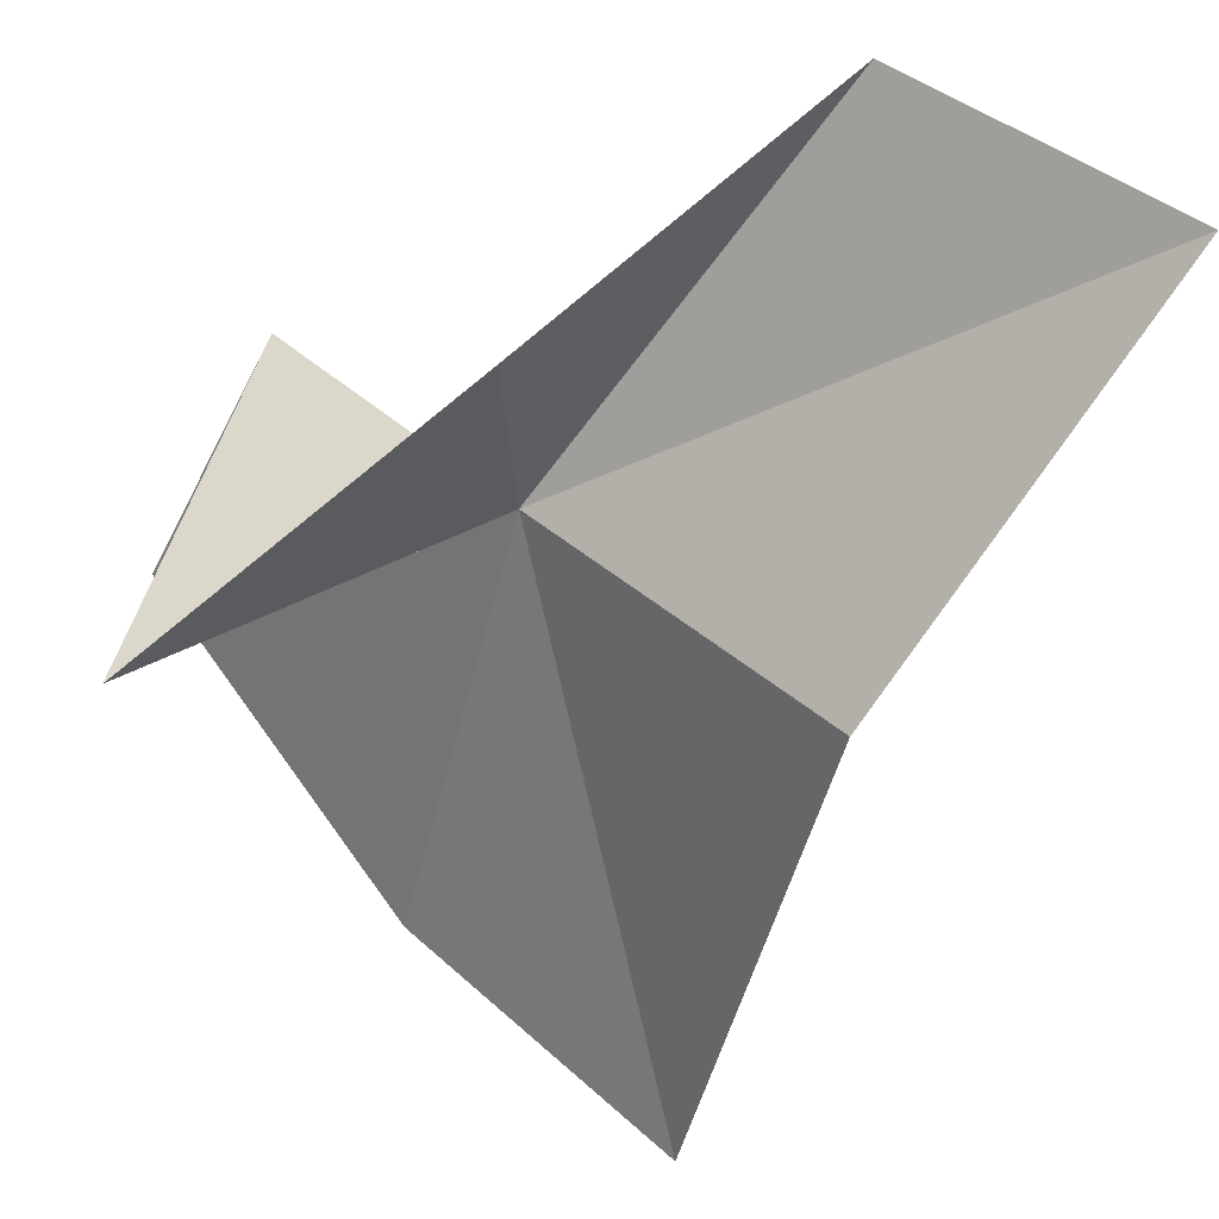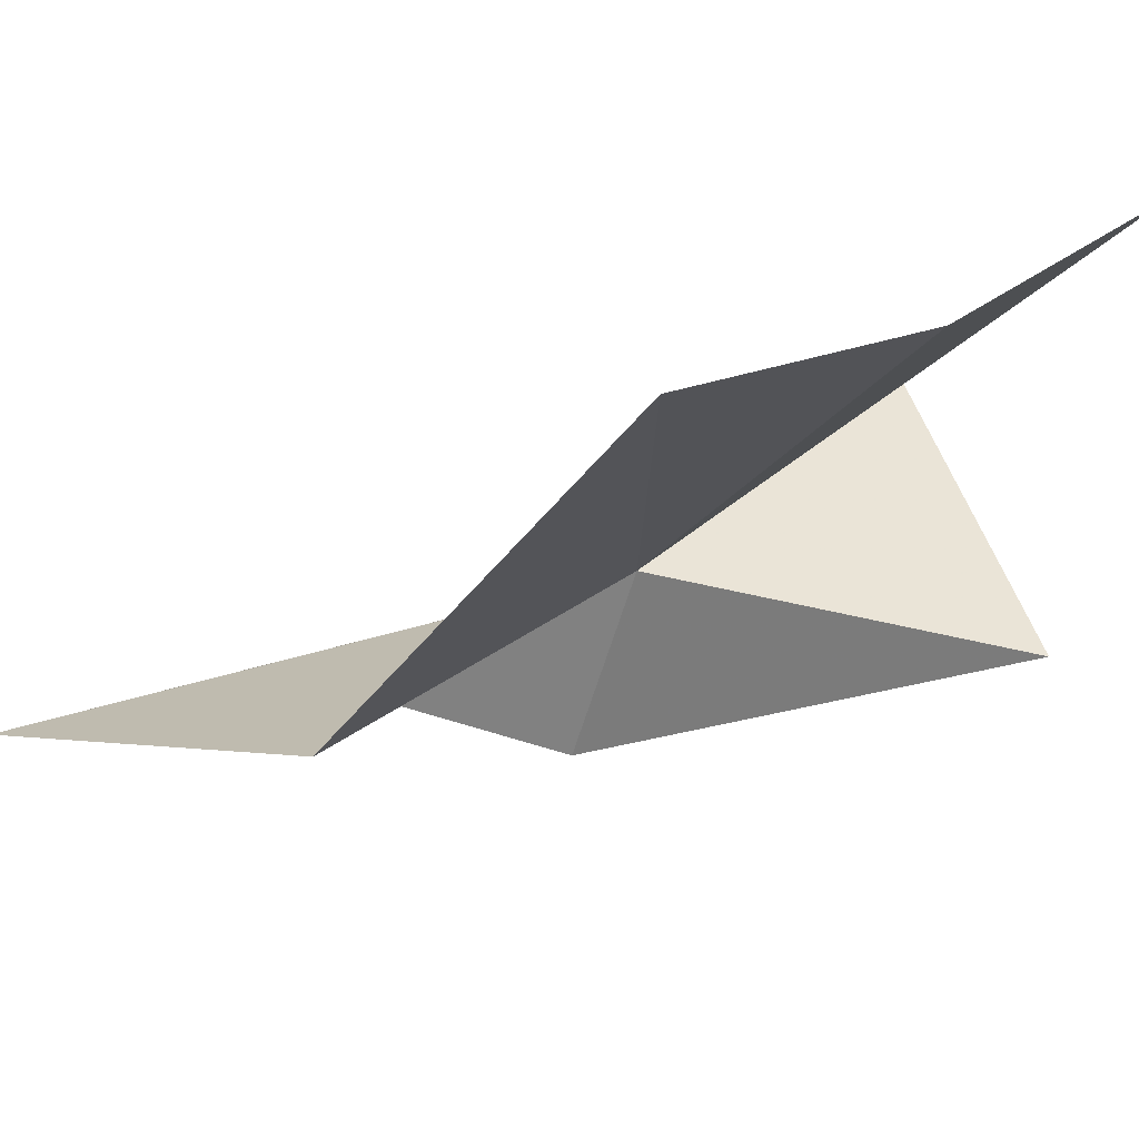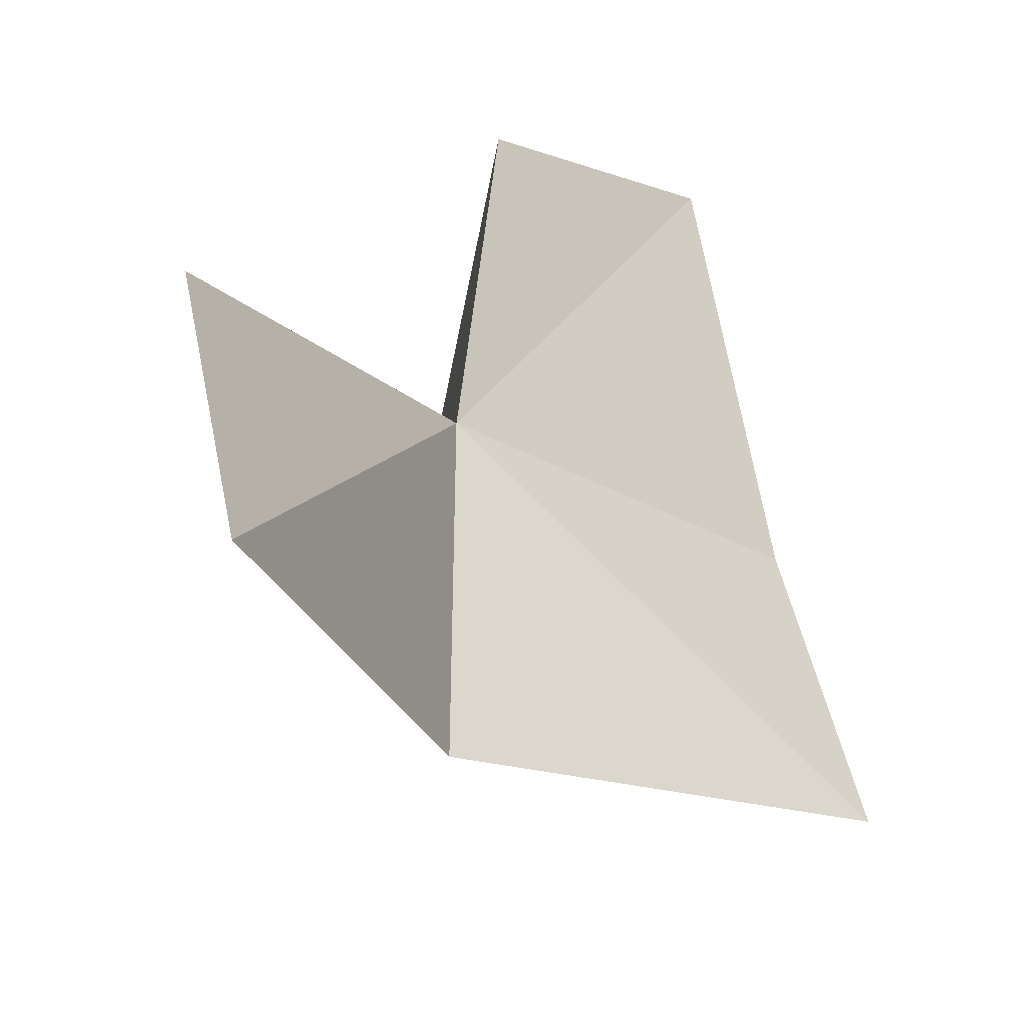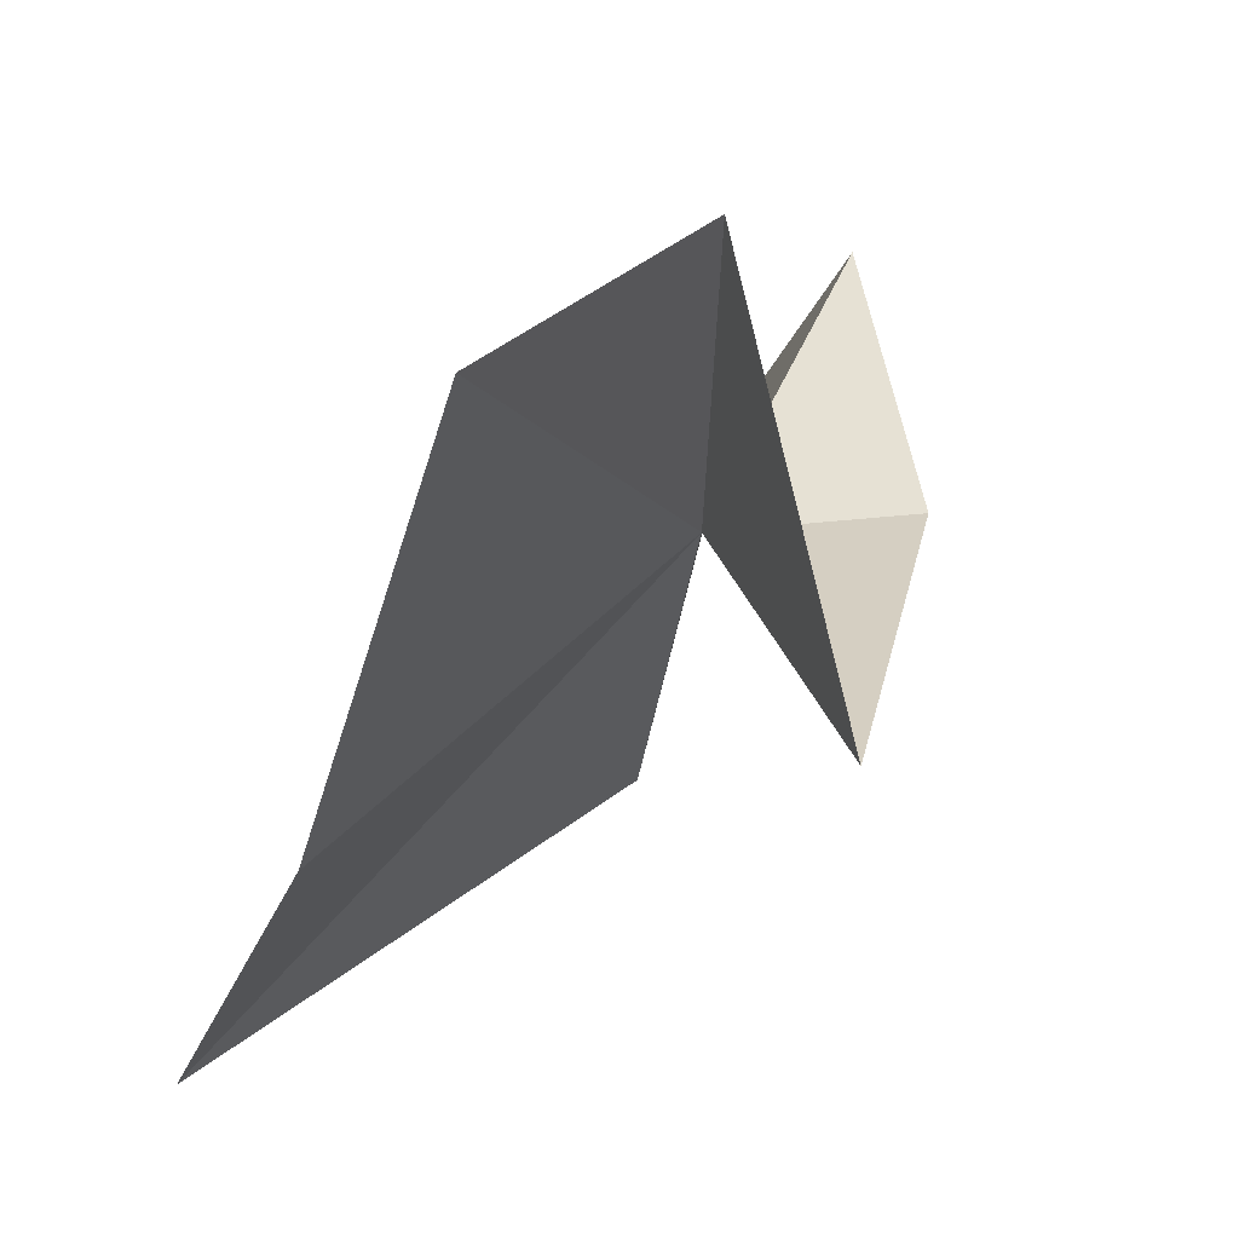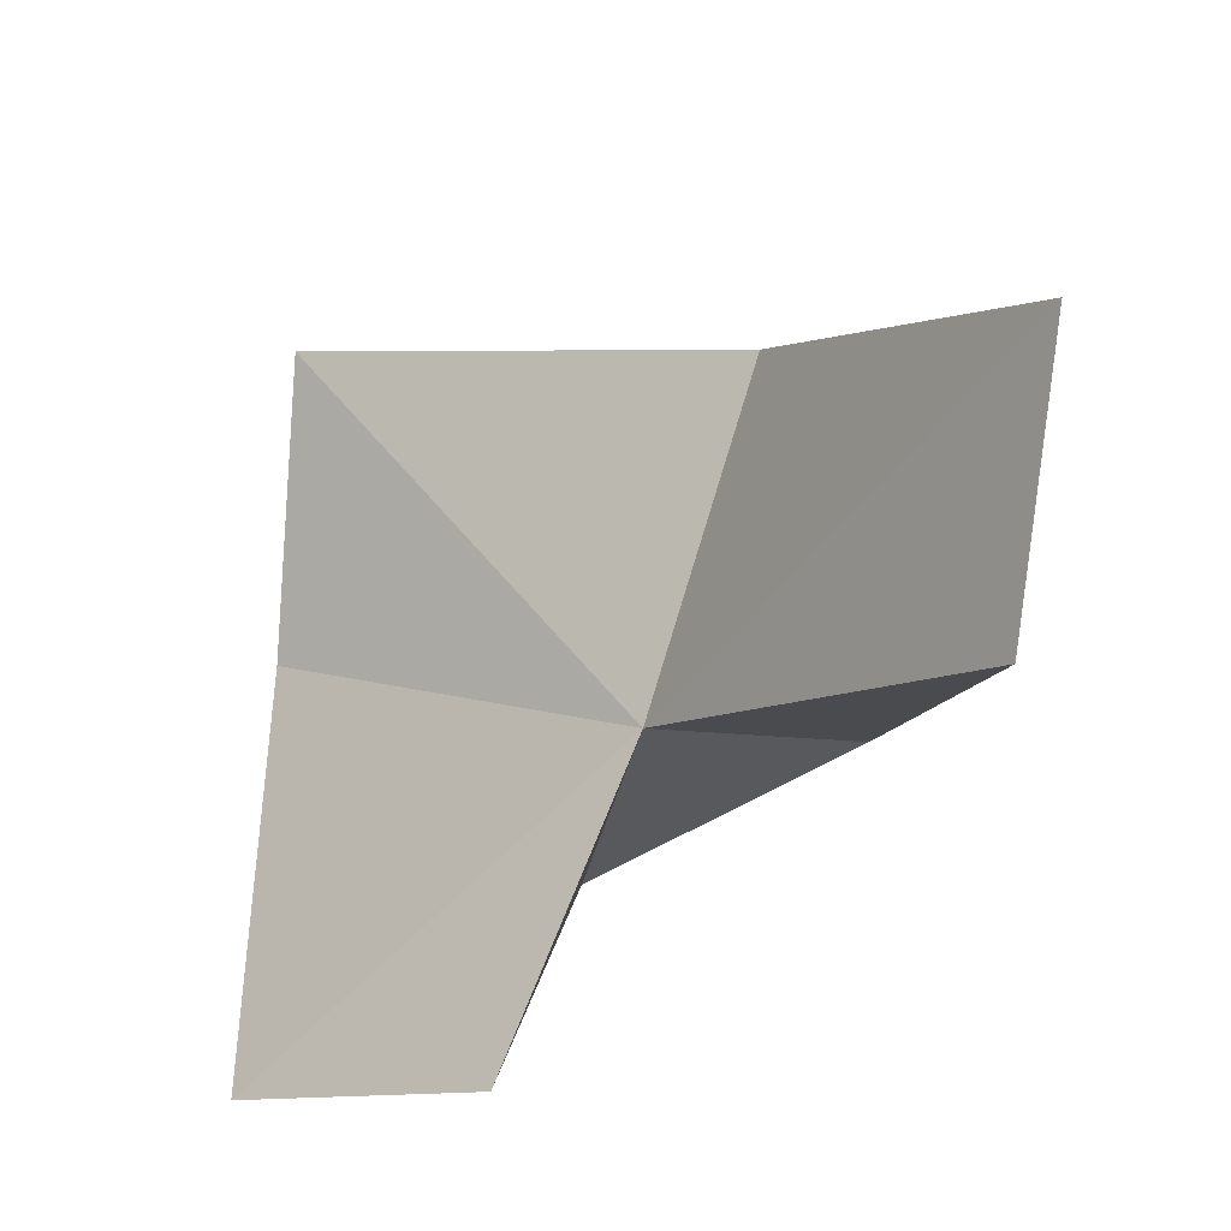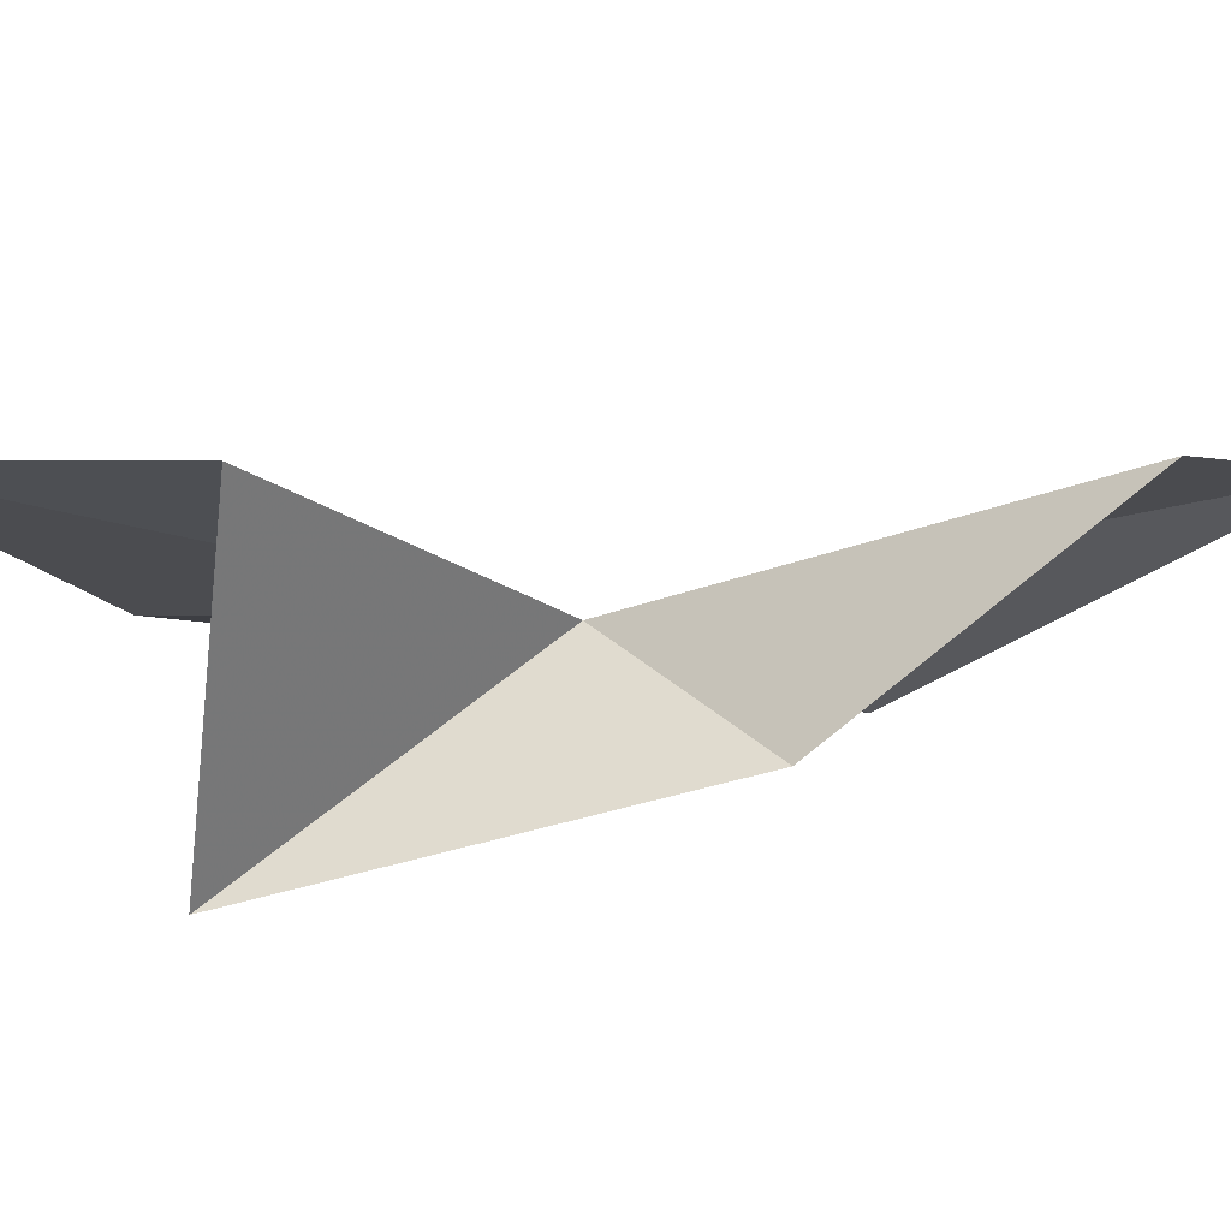
<metadata>
{"format":"obj","ext":"obj","renderer":"f3d","projection":"perspective","resolution":1024,"background":"white","views":[{"elev":-29.0,"azim":93.9,"up":"+Z"},{"elev":-57.1,"azim":-104.8,"up":"+Z"},{"elev":11.2,"azim":162.3,"up":"+Z"},{"elev":10.1,"azim":-28.3,"up":"+Z"},{"elev":42.4,"azim":5.9,"up":"+Y"},{"elev":47.7,"azim":44.0,"up":"+Z"}]}
</metadata>
<code>
v 14.77 -39.83 66.81
v 26.15 -29.41 73.55
v 26.68 -20.96 67.19
v 17.78 -30.64 57.64
v 0.4332 -36.19 52.12
v 10.63 -48.14 76.04
v 0.7379 -53.65 73.15
v 0.5818 -44.7 60.04
v 22.33 -39.7 66.81
v 12.16 -52.21 62.93
f 1 3 2
f 1 5 4
f 1 6 7
f 1 7 8
f 1 2 9
f 1 8 5
f 1 4 3
f 1 10 6
f 1 9 10

</code>
